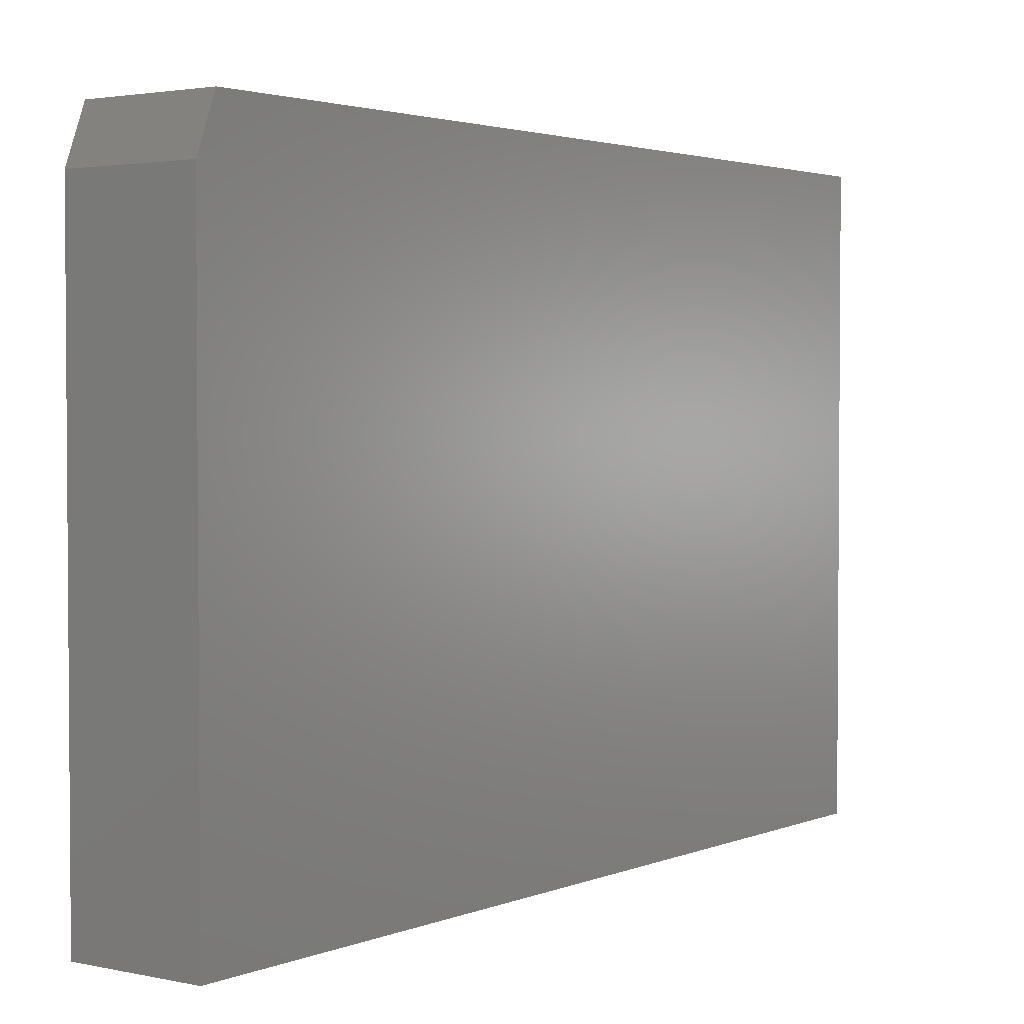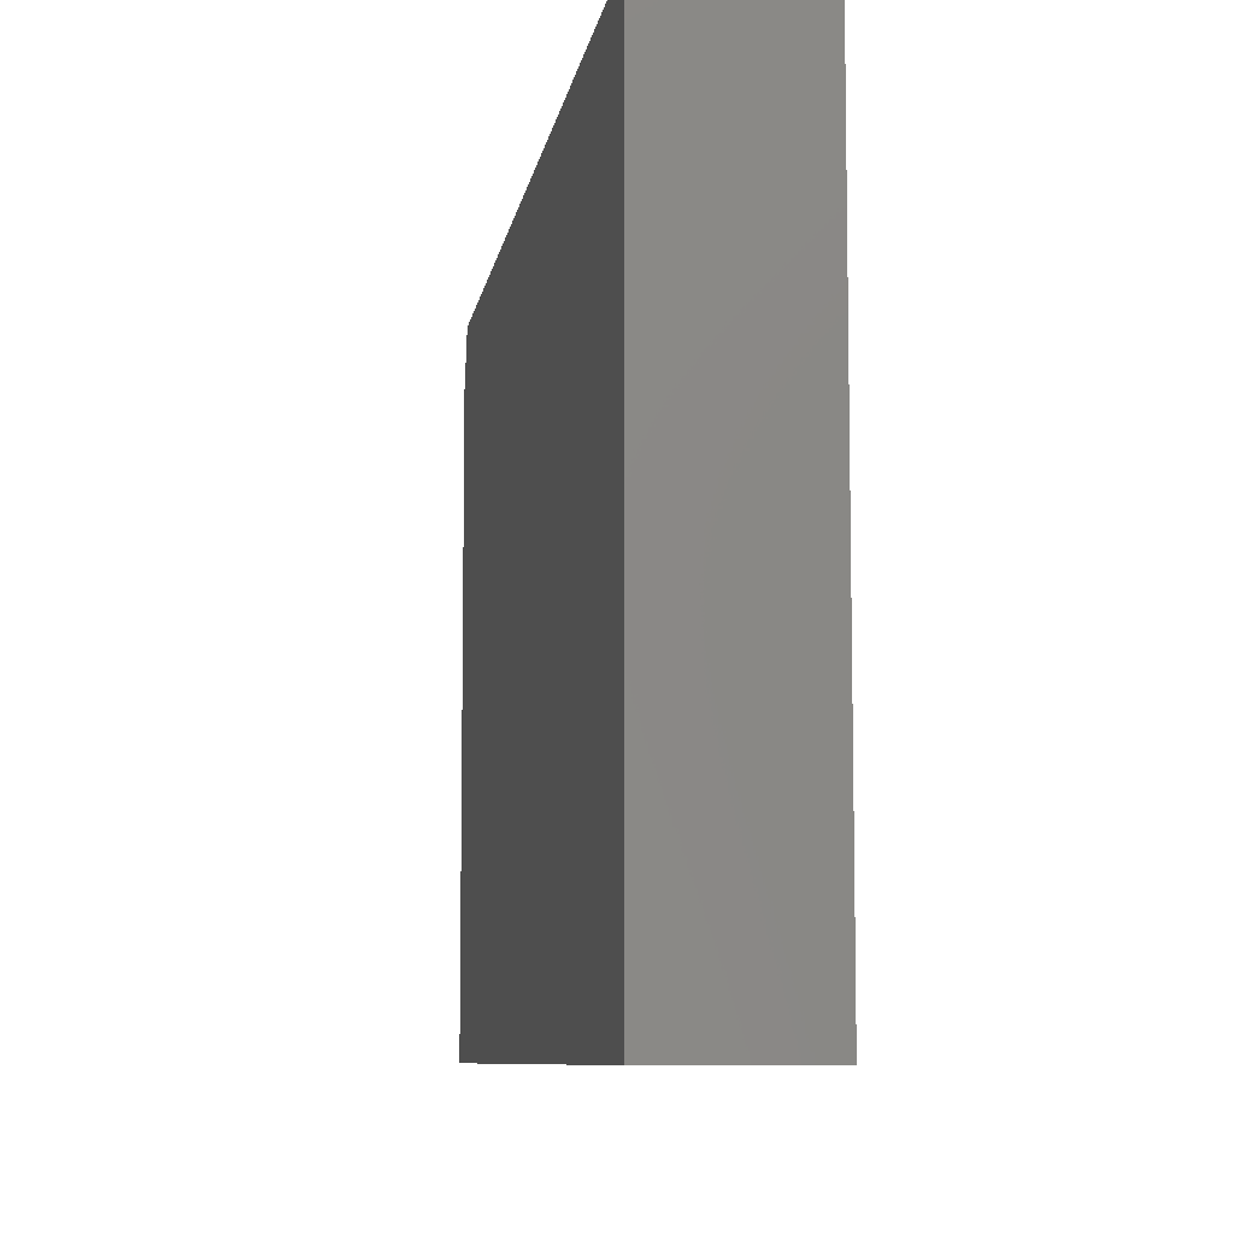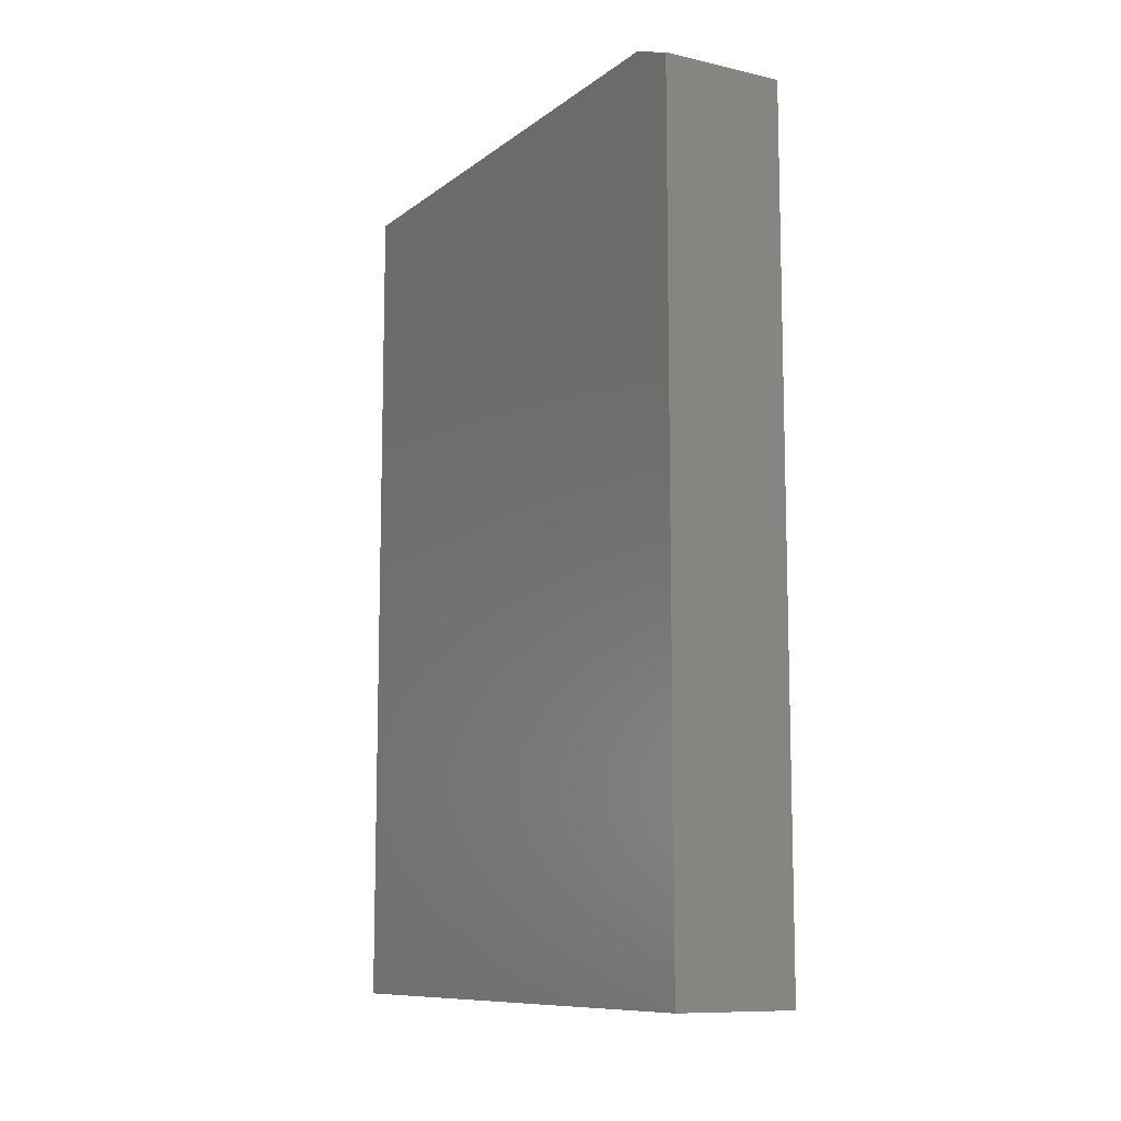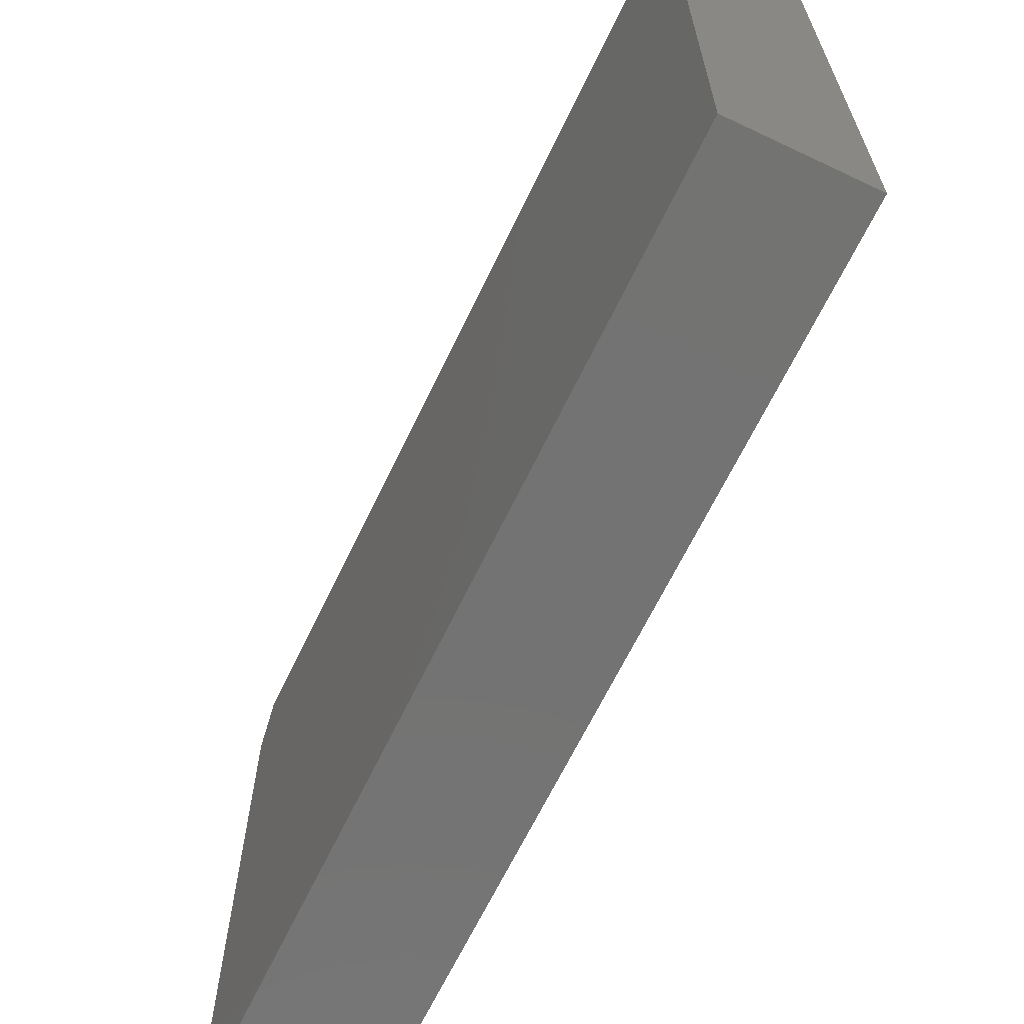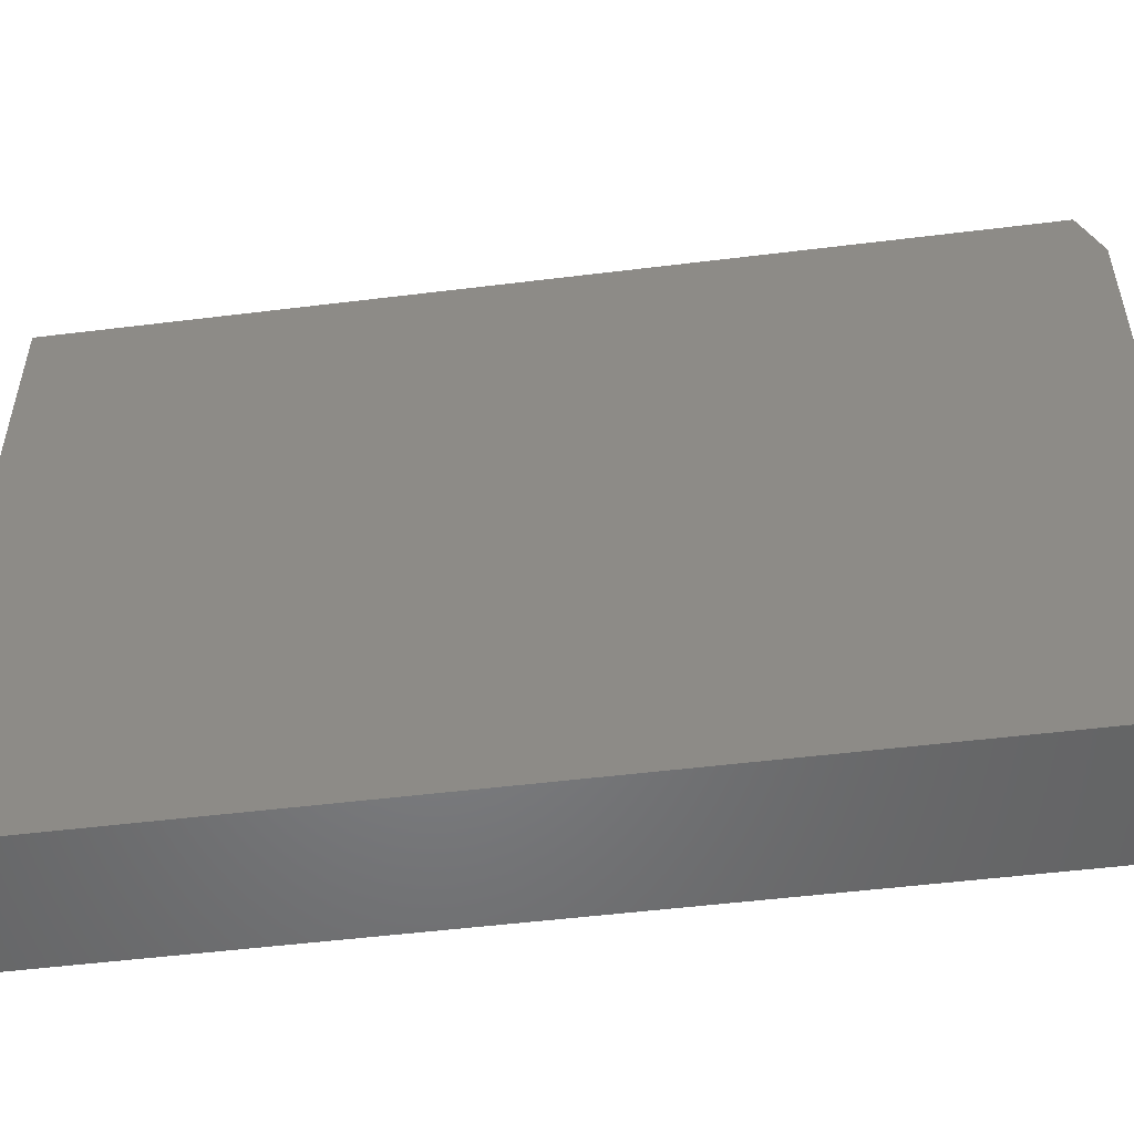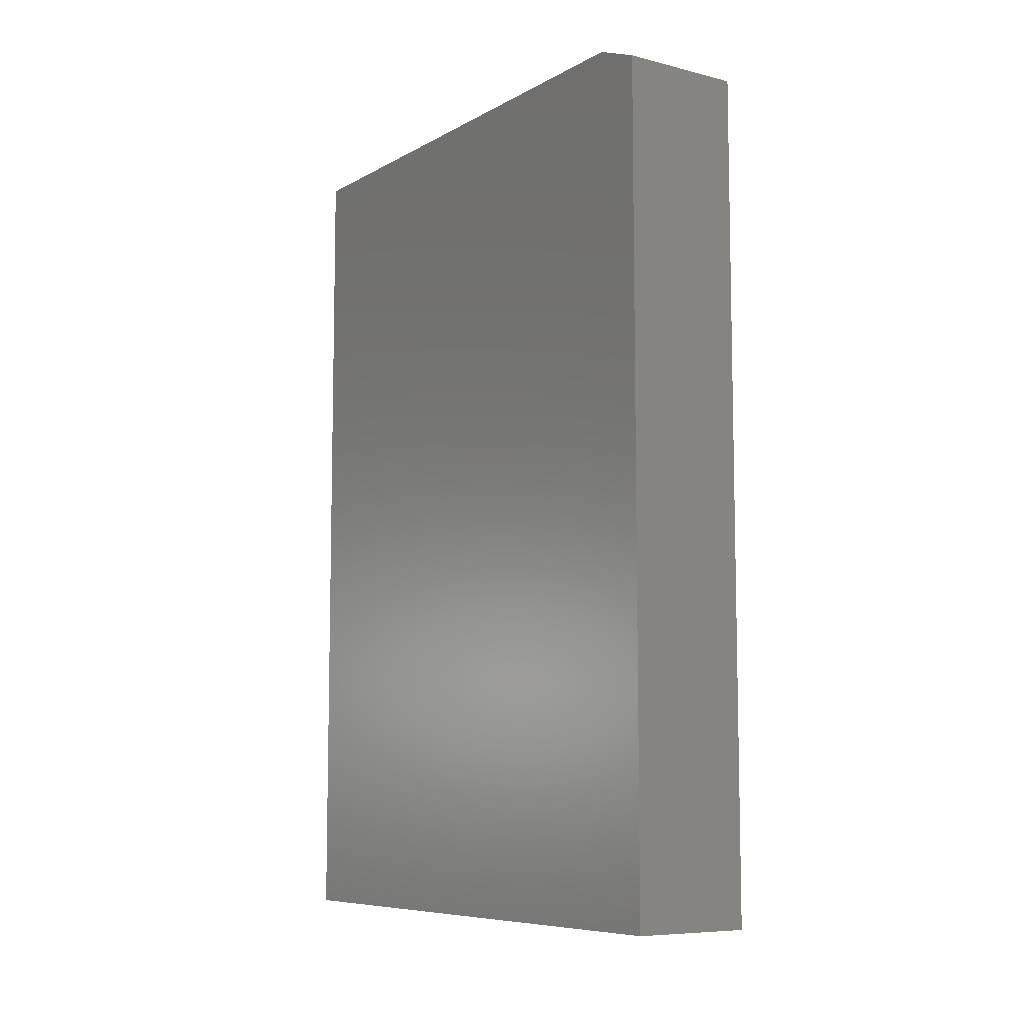
<metadata>
{"format":"stl","ext":"stl","renderer":"f3d","projection":"perspective","resolution":1024,"background":"white","views":[{"elev":2.6,"azim":-143.6,"up":"+Z"},{"elev":-8.3,"azim":-8.6,"up":"+Z"},{"elev":-10.2,"azim":-29.8,"up":"+Y"},{"elev":-65.2,"azim":-25.5,"up":"+Z"},{"elev":-51.8,"azim":97.6,"up":"+Z"},{"elev":-8.0,"azim":-34.4,"up":"+Y"}]}
</metadata>
<code>
# stl→obj: 10 verts, 16 faces
v 0.1953 -0.6868 -0.4759
v 0.1953 0.6868 -0.4759
v 0.1953 -0.6868 0.4715
v 0.1953 0.6868 0.3933
v 0.1953 0.6556 0.4715
v -1.122e-16 0.6556 0.4715
v -1.035e-16 0.6868 0.3933
v -1.122e-16 -0.6868 0.4715
v -7.012e-18 0.6868 -0.4759
v -7.012e-18 -0.6868 -0.4759
f 1 2 3
f 3 2 4
f 3 4 5
f 6 7 8
f 8 7 9
f 8 9 10
f 5 6 3
f 3 6 8
f 2 9 4
f 4 9 7
f 4 7 5
f 5 7 6
f 3 8 1
f 1 8 10
f 1 10 2
f 2 10 9

</code>
